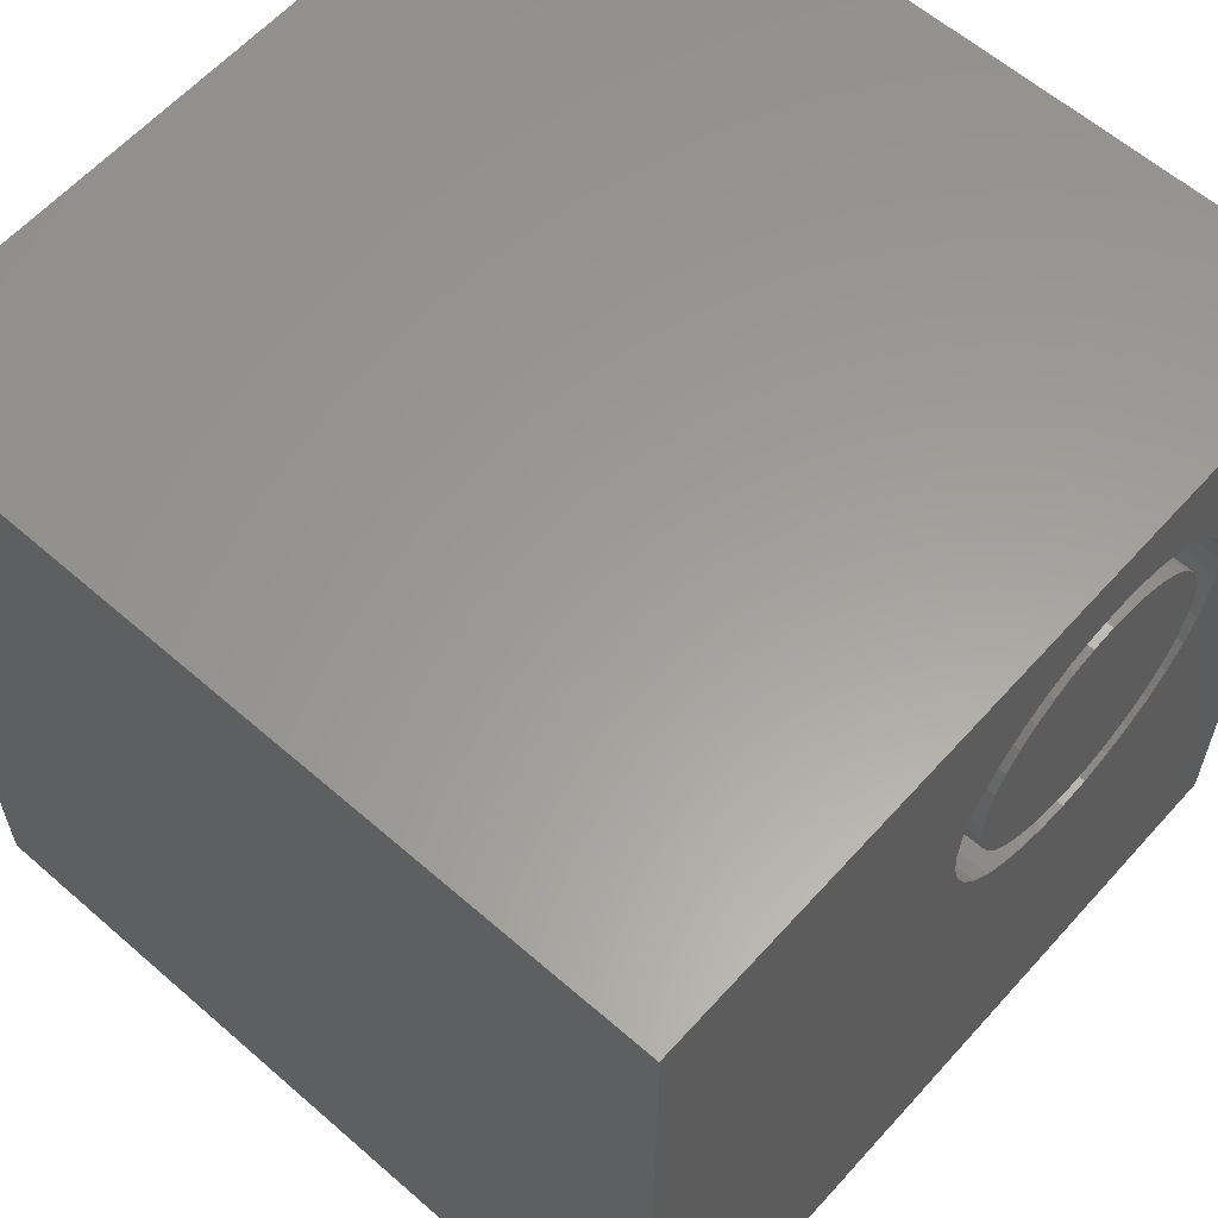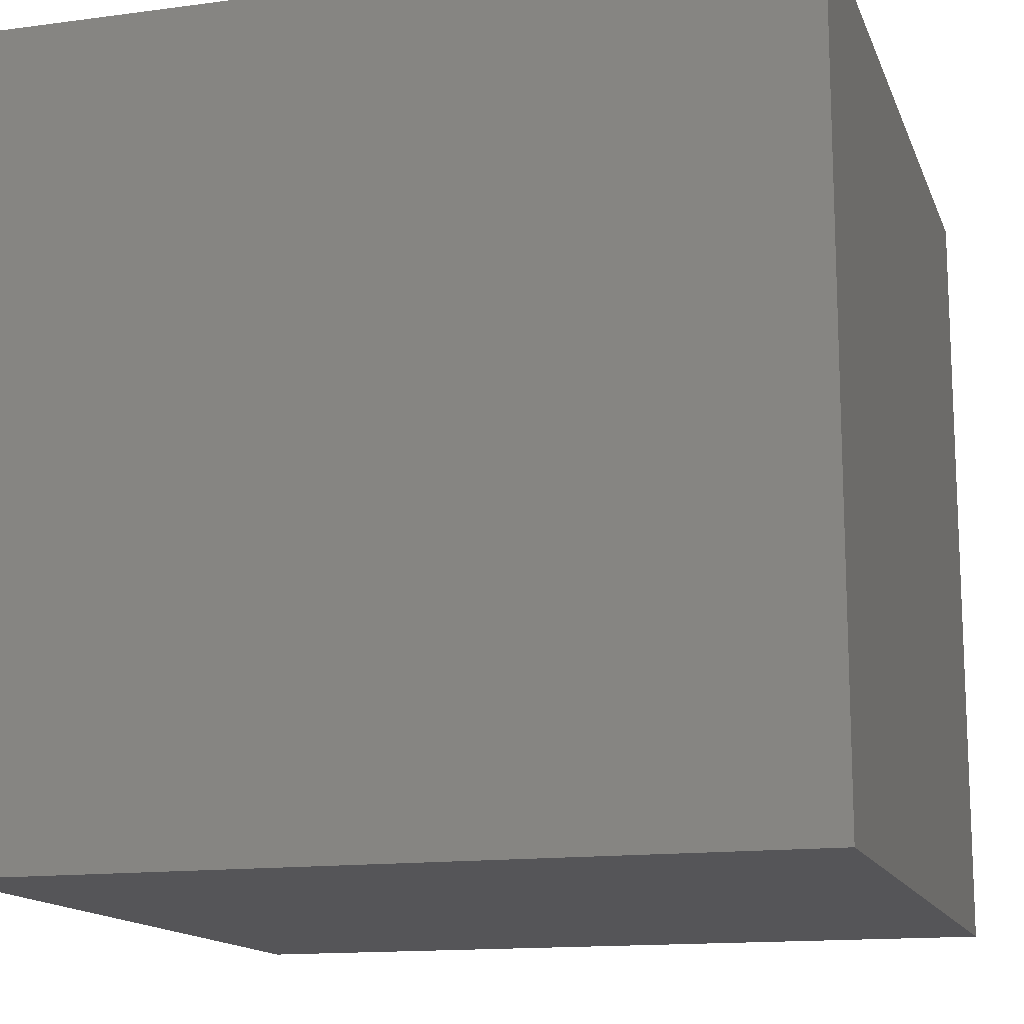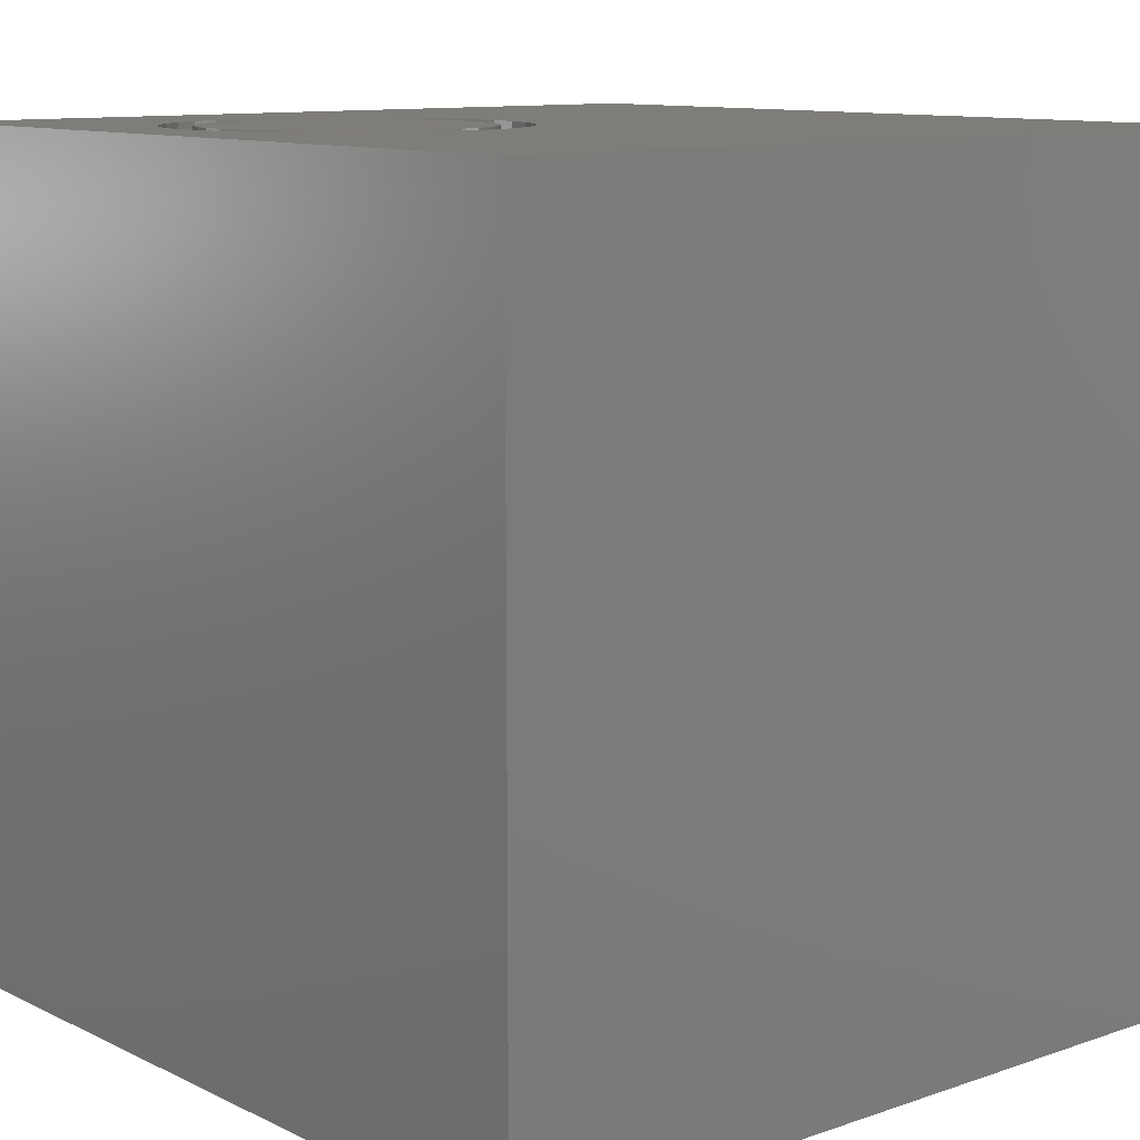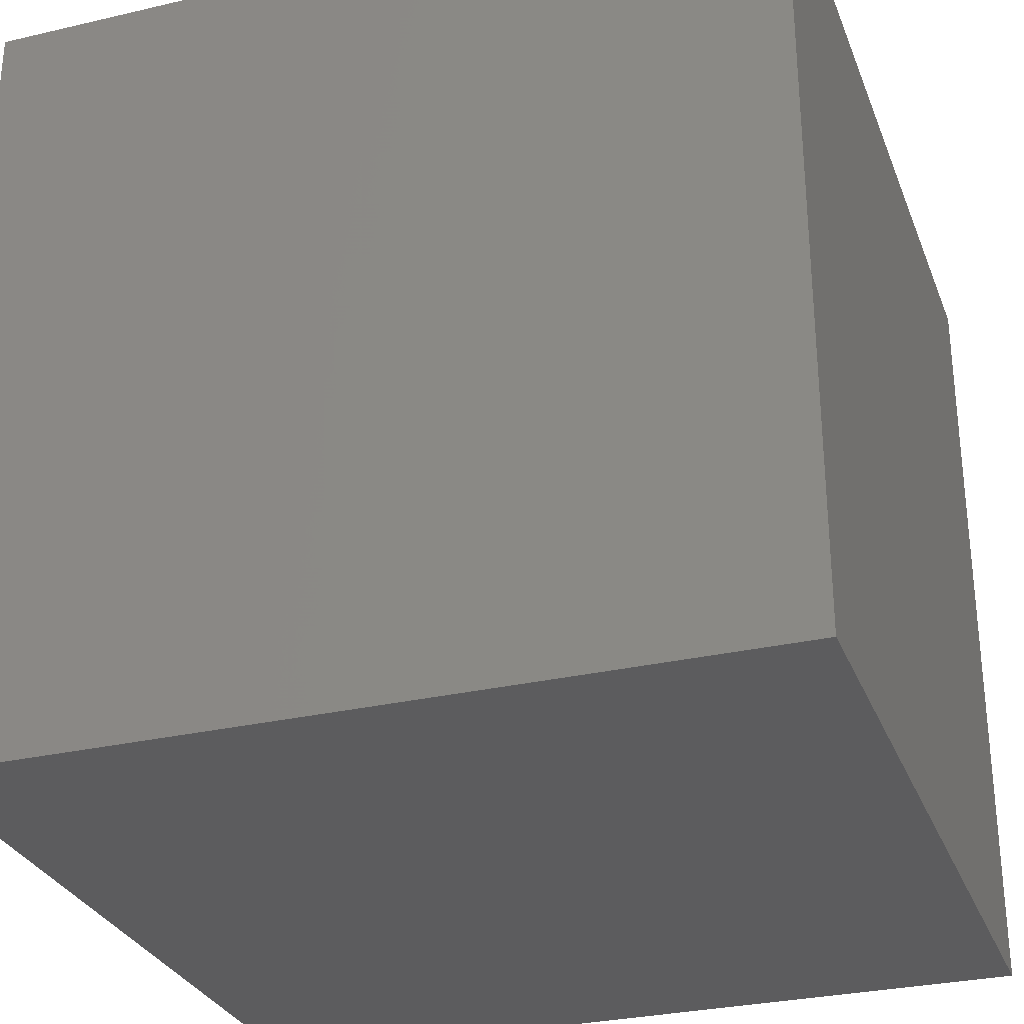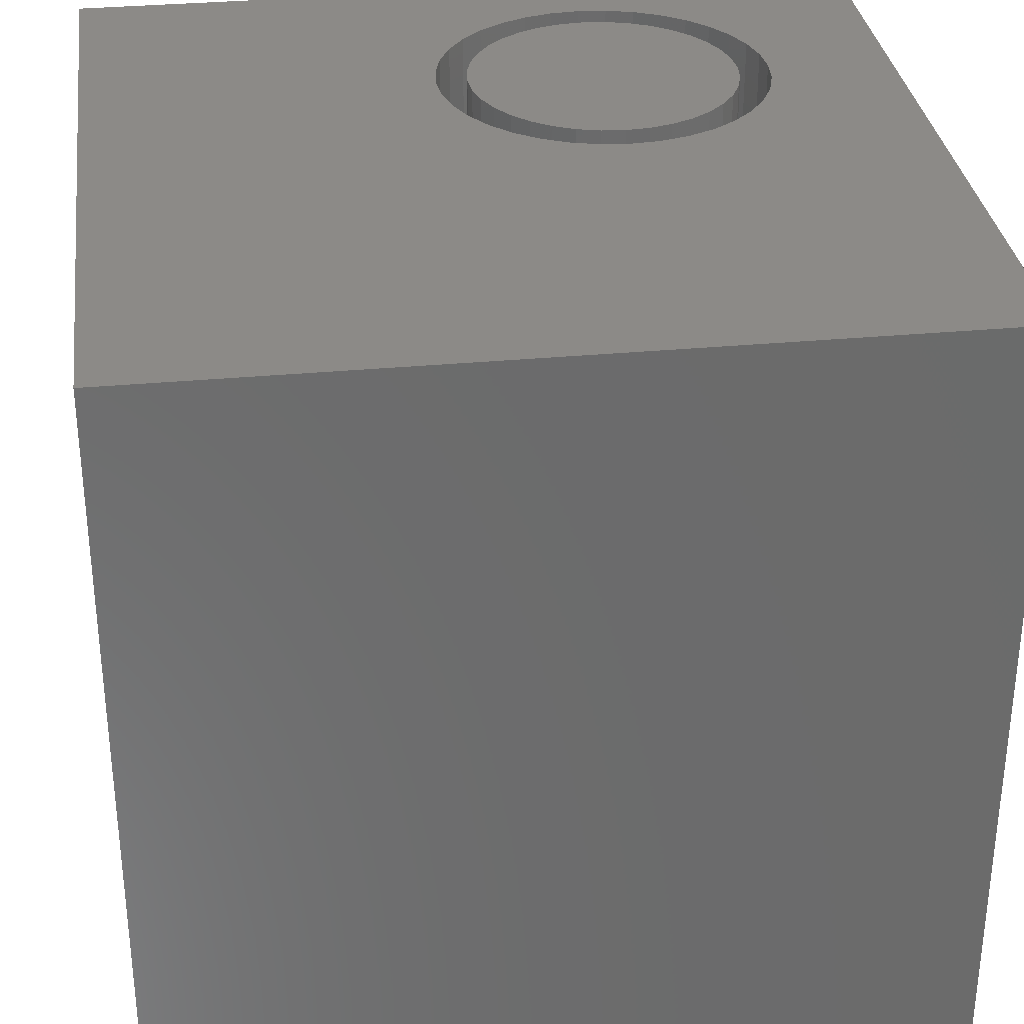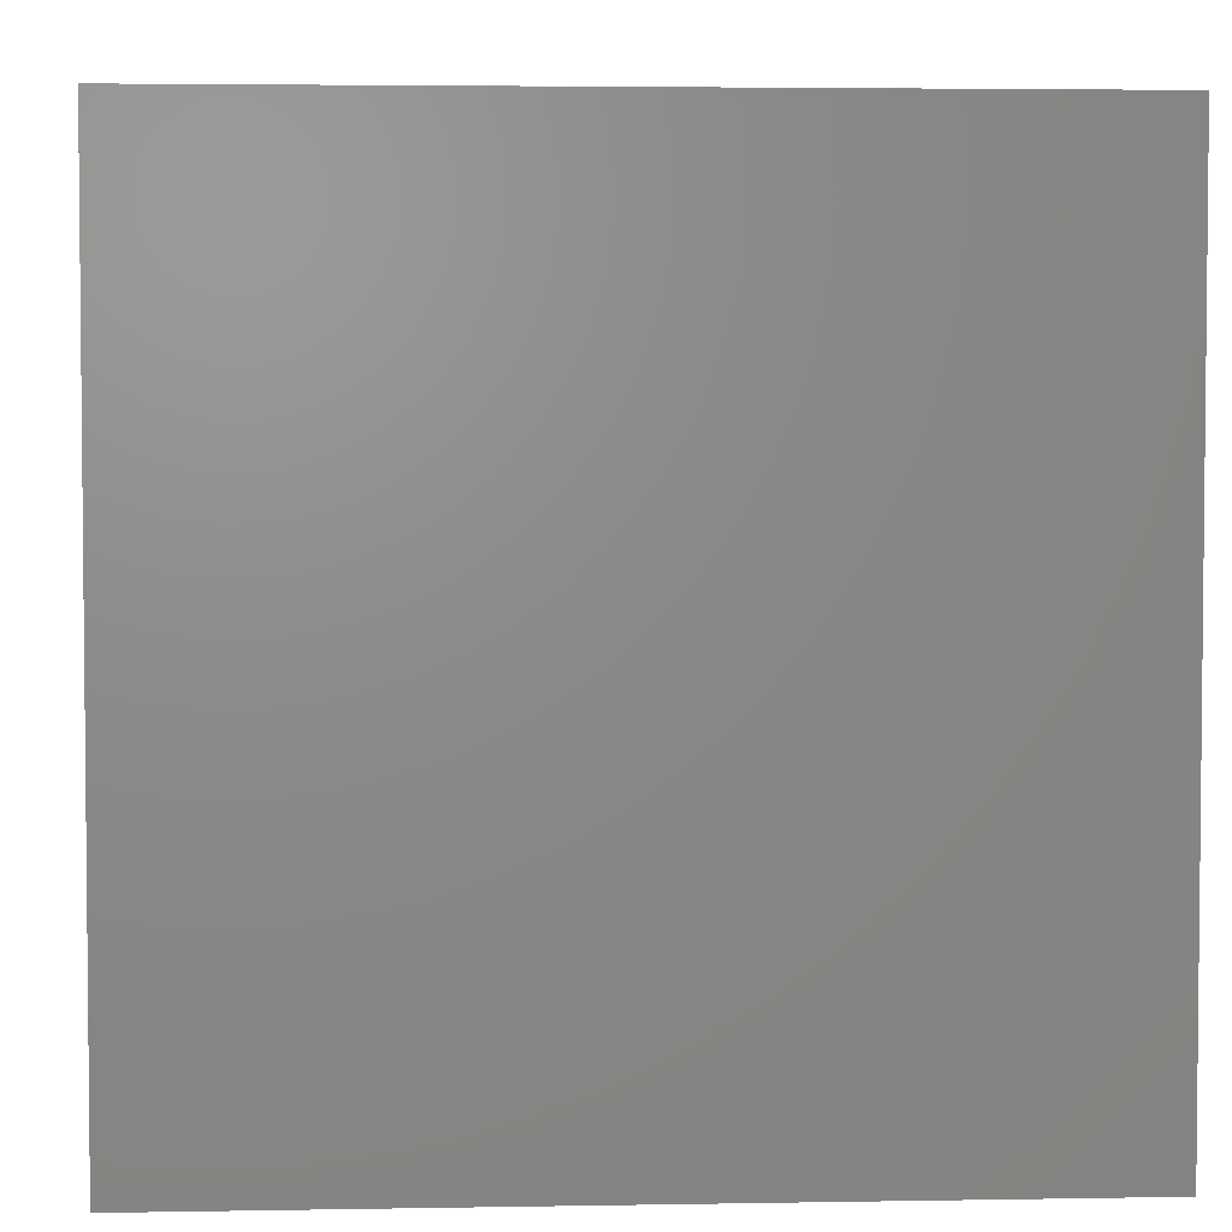
<metadata>
{"format":"stl","ext":"stl","renderer":"f3d","projection":"perspective","resolution":1024,"background":"white","views":[{"elev":60.5,"azim":-48.3,"up":"+Y"},{"elev":-14.3,"azim":-163.6,"up":"+Z"},{"elev":10.8,"azim":-130.4,"up":"+Z"},{"elev":-29.7,"azim":-161.1,"up":"+Z"},{"elev":32.4,"azim":-7.5,"up":"+Z"},{"elev":3.7,"azim":-93.4,"up":"+Z"}]}
</metadata>
<code>
# stl→obj: 152 verts, 300 faces
v 0 10 10
v 0 10 0
v 0 0 10
v 0 0 0
v 7.428 5.217 10
v 7.101 5.064 10
v 10 0 10
v 8.336 7.712 10
v 8.429 7.364 10
v 10 10 10
v 8.46 7.005 10
v 8.429 6.647 10
v 8.336 6.299 10
v 8.184 5.973 10
v 7.977 5.678 10
v 7.723 5.423 10
v 5.067 8.588 10
v 5.362 8.794 10
v 5.688 8.946 10
v 6.036 9.039 10
v 6.395 9.071 10
v 6.754 9.039 10
v 6.754 4.971 10
v 6.395 4.94 10
v 7.101 8.946 10
v 7.428 8.794 10
v 7.723 8.588 10
v 7.977 8.333 10
v 8.184 8.038 10
v 6.036 4.971 10
v 5.688 5.064 10
v 5.362 5.217 10
v 5.067 5.423 10
v 4.813 5.678 10
v 4.606 5.973 10
v 4.361 7.364 10
v 4.454 7.712 10
v 4.454 6.299 10
v 4.361 6.647 10
v 4.329 7.005 10
v 4.606 8.038 10
v 4.813 8.333 10
v 10 10 0
v 10 0 0
v 8.429 6.647 2.857
v 8.46 7.005 2.857
v 8.429 7.364 2.857
v 8.336 7.712 2.857
v 8.184 8.038 2.857
v 7.977 8.333 2.857
v 7.723 8.588 2.857
v 7.428 8.794 2.857
v 7.101 8.946 2.857
v 6.754 9.039 2.857
v 6.395 9.071 2.857
v 6.036 9.039 2.857
v 5.688 8.946 2.857
v 5.362 8.794 2.857
v 5.067 8.588 2.857
v 4.813 8.333 2.857
v 4.606 8.038 2.857
v 4.454 7.712 2.857
v 4.361 7.364 2.857
v 4.329 7.005 2.857
v 4.361 6.647 2.857
v 4.454 6.299 2.857
v 4.606 5.973 2.857
v 4.813 5.678 2.857
v 5.067 5.423 2.857
v 5.362 5.217 2.857
v 5.688 5.064 2.857
v 6.036 4.971 2.857
v 6.395 4.94 2.857
v 6.754 4.971 2.857
v 7.101 5.064 2.857
v 7.428 5.217 2.857
v 7.723 5.423 2.857
v 7.977 5.678 2.857
v 8.184 5.973 2.857
v 8.336 6.299 2.857
v 5.108 5.925 2.857
v 5.315 5.718 2.857
v 5.555 5.55 2.857
v 5.82 5.426 2.857
v 6.103 5.35 2.857
v 6.395 5.325 2.857
v 6.687 5.35 2.857
v 6.97 5.426 2.857
v 7.235 5.55 2.857
v 7.475 5.718 2.857
v 7.682 5.925 2.857
v 7.85 6.165 2.857
v 7.974 6.431 2.857
v 8.05 6.714 2.857
v 8.075 7.005 2.857
v 8.05 7.297 2.857
v 7.974 7.58 2.857
v 7.85 7.846 2.857
v 7.682 8.086 2.857
v 7.475 8.293 2.857
v 7.235 8.461 2.857
v 6.97 8.584 2.857
v 6.687 8.66 2.857
v 6.395 8.686 2.857
v 6.103 8.66 2.857
v 5.82 8.584 2.857
v 5.555 8.461 2.857
v 5.315 8.293 2.857
v 5.108 8.086 2.857
v 4.94 7.846 2.857
v 4.816 7.58 2.857
v 4.74 7.297 2.857
v 4.715 7.005 2.857
v 4.74 6.714 2.857
v 4.816 6.431 2.857
v 4.94 6.165 2.857
v 8.075 7.005 10
v 8.05 6.714 10
v 7.974 6.431 10
v 7.85 6.165 10
v 7.682 5.925 10
v 7.475 5.718 10
v 7.235 5.55 10
v 6.97 5.426 10
v 6.687 5.35 10
v 6.395 5.325 10
v 6.103 5.35 10
v 5.82 5.426 10
v 5.555 5.55 10
v 5.315 5.718 10
v 5.108 5.925 10
v 4.94 6.165 10
v 4.816 6.431 10
v 4.74 6.714 10
v 4.715 7.005 10
v 4.74 7.297 10
v 4.816 7.58 10
v 4.94 7.846 10
v 5.108 8.086 10
v 5.315 8.293 10
v 5.555 8.461 10
v 5.82 8.584 10
v 6.103 8.66 10
v 6.395 8.686 10
v 6.687 8.66 10
v 6.97 8.584 10
v 7.235 8.461 10
v 7.475 8.293 10
v 7.682 8.086 10
v 7.85 7.846 10
v 7.974 7.58 10
v 8.05 7.297 10
f 1 2 3
f 3 2 4
f 5 6 7
f 8 9 10
f 10 9 11
f 10 11 7
f 11 12 7
f 7 12 13
f 7 13 14
f 14 15 7
f 7 15 16
f 7 16 5
f 17 18 1
f 1 18 19
f 19 20 1
f 1 20 21
f 1 21 10
f 10 21 22
f 6 23 7
f 7 23 24
f 7 24 3
f 22 25 10
f 10 25 26
f 10 26 27
f 27 28 10
f 10 28 29
f 10 29 8
f 24 30 3
f 3 30 31
f 3 31 32
f 32 33 3
f 3 33 34
f 3 34 35
f 1 36 37
f 35 38 3
f 3 38 39
f 3 39 1
f 1 39 40
f 1 40 36
f 37 41 1
f 1 41 42
f 1 42 17
f 43 10 44
f 44 10 7
f 2 43 4
f 4 43 44
f 10 43 1
f 1 43 2
f 44 7 4
f 4 7 3
f 45 11 46
f 46 11 9
f 46 9 47
f 47 9 8
f 47 8 48
f 48 8 29
f 48 29 49
f 49 29 28
f 49 28 50
f 50 28 27
f 50 27 51
f 51 27 26
f 51 26 52
f 52 26 25
f 52 25 53
f 53 25 22
f 53 22 54
f 54 22 21
f 54 21 55
f 55 21 20
f 55 20 56
f 56 20 19
f 56 19 57
f 57 19 18
f 57 18 58
f 58 18 17
f 58 17 59
f 59 17 42
f 59 42 60
f 60 42 41
f 60 41 61
f 61 41 37
f 61 37 62
f 62 37 36
f 62 36 63
f 63 36 40
f 63 40 64
f 64 40 39
f 64 39 65
f 65 39 38
f 65 38 66
f 66 38 35
f 66 35 67
f 67 35 34
f 67 34 68
f 68 34 33
f 68 33 69
f 69 33 32
f 69 32 70
f 70 32 31
f 70 31 71
f 71 31 30
f 71 30 72
f 72 30 24
f 72 24 73
f 73 24 23
f 73 23 74
f 74 23 6
f 74 6 75
f 75 6 5
f 75 5 76
f 76 5 16
f 76 16 77
f 77 16 15
f 77 15 78
f 78 15 14
f 78 14 79
f 79 14 13
f 79 13 80
f 80 13 12
f 80 12 45
f 45 12 11
f 81 68 82
f 82 68 69
f 82 69 83
f 83 69 70
f 83 70 84
f 84 70 71
f 84 71 85
f 85 71 72
f 85 72 86
f 86 72 73
f 86 73 87
f 87 73 74
f 87 74 88
f 88 74 75
f 88 75 89
f 89 75 76
f 89 76 90
f 90 76 77
f 90 77 91
f 91 77 78
f 91 78 92
f 92 78 79
f 92 79 93
f 93 79 80
f 93 80 94
f 94 80 45
f 94 45 95
f 95 45 46
f 95 46 96
f 96 46 47
f 96 47 97
f 97 47 48
f 97 48 98
f 98 48 49
f 98 49 99
f 99 49 50
f 99 50 100
f 100 50 51
f 100 51 101
f 101 51 52
f 101 52 102
f 102 52 53
f 102 53 103
f 103 53 54
f 103 54 104
f 104 54 55
f 104 55 105
f 105 55 56
f 105 56 106
f 106 56 57
f 106 57 107
f 107 57 58
f 107 58 108
f 108 58 59
f 108 59 109
f 109 59 60
f 109 60 110
f 110 60 61
f 110 61 111
f 111 61 62
f 111 62 112
f 112 62 63
f 112 63 113
f 113 63 64
f 113 64 114
f 114 64 65
f 114 65 115
f 115 65 66
f 115 66 116
f 116 66 67
f 116 67 81
f 81 67 68
f 96 117 95
f 95 117 118
f 95 118 94
f 94 118 119
f 94 119 93
f 93 119 120
f 93 120 92
f 92 120 121
f 92 121 91
f 91 121 122
f 91 122 90
f 90 122 123
f 90 123 89
f 89 123 124
f 89 124 88
f 88 124 125
f 88 125 87
f 87 125 126
f 87 126 86
f 86 126 127
f 86 127 85
f 85 127 128
f 85 128 84
f 84 128 129
f 84 129 83
f 83 129 130
f 83 130 82
f 82 130 131
f 82 131 81
f 81 131 132
f 81 132 116
f 116 132 133
f 116 133 115
f 115 133 134
f 115 134 114
f 114 134 135
f 114 135 113
f 113 135 136
f 113 136 112
f 112 136 137
f 112 137 111
f 111 137 138
f 111 138 110
f 110 138 139
f 110 139 109
f 109 139 140
f 109 140 108
f 108 140 141
f 108 141 107
f 107 141 142
f 107 142 106
f 106 142 143
f 106 143 105
f 105 143 144
f 105 144 104
f 104 144 145
f 104 145 103
f 103 145 146
f 103 146 102
f 102 146 147
f 102 147 101
f 101 147 148
f 101 148 100
f 100 148 149
f 100 149 99
f 99 149 150
f 99 150 98
f 98 150 151
f 98 151 97
f 97 151 152
f 97 152 96
f 96 152 117
f 142 141 126
f 142 126 143
f 117 126 118
f 118 126 119
f 147 146 126
f 117 152 126
f 126 152 151
f 126 151 150
f 146 145 126
f 126 145 144
f 126 144 143
f 132 141 133
f 133 141 140
f 133 140 139
f 126 125 119
f 119 125 124
f 119 124 123
f 123 122 119
f 119 122 121
f 119 121 120
f 134 133 135
f 135 133 136
f 150 149 126
f 126 149 148
f 126 148 147
f 139 138 133
f 133 138 137
f 133 137 136
f 132 131 141
f 141 131 130
f 141 130 129
f 129 128 141
f 141 128 127
f 141 127 126

</code>
